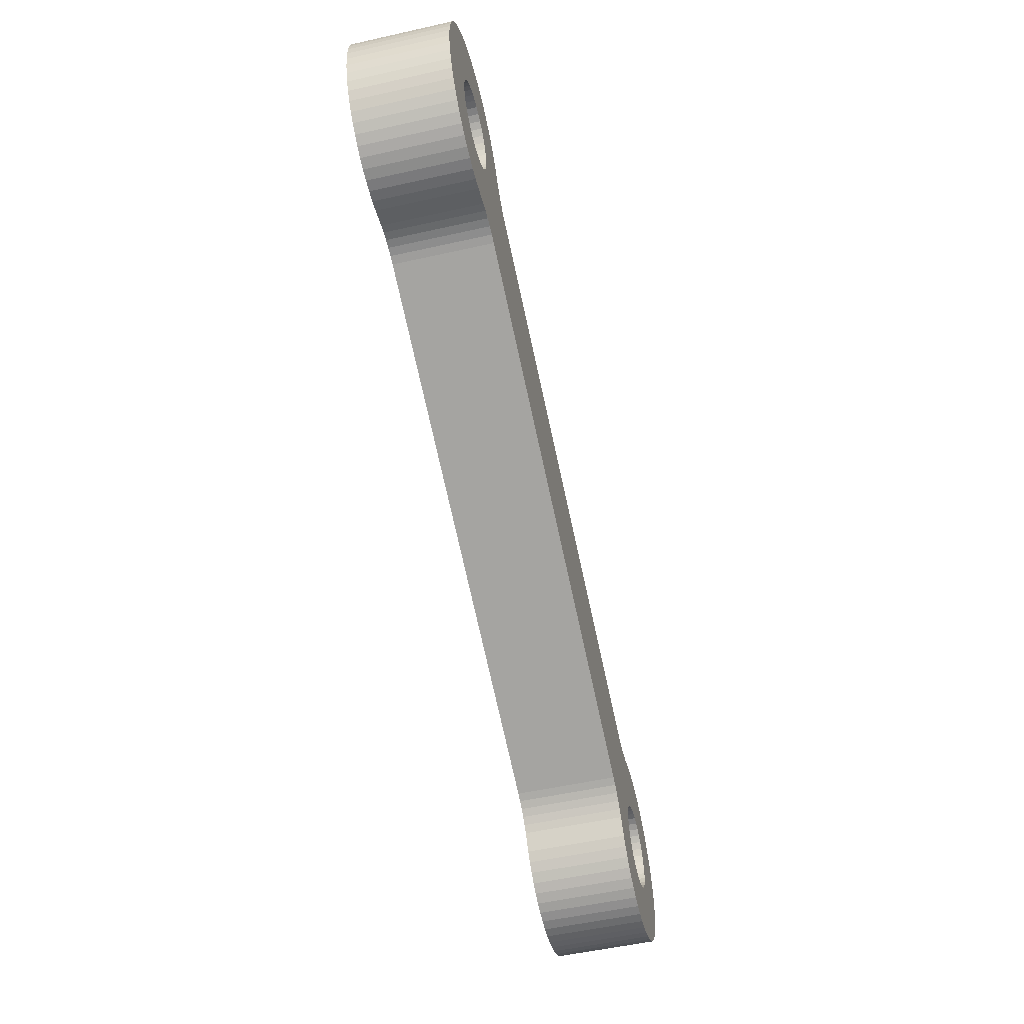
<metadata>
{"format":"obj","ext":"obj","renderer":"f3d","projection":"perspective","resolution":1024,"background":"white","views":[{"elev":-53.2,"azim":103.5,"up":"+Z"}]}
</metadata>
<code>
o fabconvert.com_grip_link_1_1
v 0.4006 0.03031 0.2119
v 0.4006 -0.03284 0.2119
v 0.4044 -0.03284 0.2177
v 0.4044 0.03031 0.2177
v 0.4088 -0.03284 0.223
v 0.4088 0.03031 0.223
v 0.4138 -0.03284 0.2278
v 0.4138 0.03031 0.2278
v 0.4192 -0.03284 0.2321
v 0.4192 0.03031 0.2321
v 0.425 -0.03284 0.2357
v 0.425 0.03031 0.2357
v 0.4313 -0.03284 0.2386
v 0.4313 0.03031 0.2386
v 0.4378 -0.03284 0.2409
v 0.4378 0.03031 0.2409
v 0.4445 -0.03284 0.2424
v 0.4445 0.03031 0.2424
v 0.4513 -0.03284 0.2432
v 0.4513 0.03031 0.2432
v 0.4582 -0.03284 0.2433
v 0.4582 0.03031 0.2433
v 0.4651 -0.03284 0.2426
v 0.4651 0.03031 0.2426
v 0.4718 -0.03284 0.2412
v 0.4718 0.03031 0.2412
v 0.4784 -0.03284 0.239
v 0.4784 0.03031 0.239
v 0.4846 -0.03284 0.2361
v 0.4846 0.03031 0.2361
v 0.4905 -0.03284 0.2326
v 0.4905 0.03031 0.2326
v 0.496 -0.03284 0.2284
v 0.496 0.03031 0.2284
v 0.501 -0.03284 0.2237
v 0.501 0.03031 0.2237
v 0.5055 -0.03284 0.2185
v 0.5055 0.03031 0.2185
v 0.5094 -0.03284 0.2128
v 0.5094 0.03031 0.2128
v 0.5126 -0.03284 0.2067
v 0.5126 0.03031 0.2067
v 0.5151 -0.03284 0.2003
v 0.5151 0.03031 0.2003
v 0.517 -0.03284 0.1936
v 0.517 0.03031 0.1936
v 0.5181 -0.03284 0.1868
v 0.5181 0.03031 0.1868
v 0.5184 -0.03284 0.18
v 0.5184 0.03031 0.18
v 0.518 -0.03284 0.1731
v 0.518 0.03031 0.1731
v 0.5169 -0.03284 0.1663
v 0.5169 0.03031 0.1663
v 0.515 -0.03284 0.1597
v 0.515 0.03031 0.1597
v 0.5124 -0.03284 0.1533
v 0.5124 0.03031 0.1533
v 0.5091 -0.03284 0.1472
v 0.5091 0.03031 0.1472
v 0.5052 -0.03284 0.1415
v 0.5052 0.03031 0.1415
v 0.5007 -0.03284 0.1363
v 0.5007 0.03031 0.1363
v 0.4956 -0.03284 0.1316
v 0.4956 0.03031 0.1316
v 0.4901 -0.03284 0.1275
v 0.4901 0.03031 0.1275
v 0.4841 -0.03284 0.1241
v 0.4841 0.03031 0.1241
v 0.4779 -0.03284 0.1212
v 0.4779 0.03031 0.1212
v 0.4713 -0.03284 0.1191
v 0.4713 0.03031 0.1191
v 0.4645 -0.03284 0.1178
v 0.4645 0.03031 0.1178
v 0.4577 -0.03284 0.1171
v 0.4577 0.03031 0.1171
v 0.4508 -0.03284 0.1172
v 0.4508 0.03031 0.1172
v 0.444 -0.03284 0.1181
v 0.444 0.03031 0.1181
v 0.4373 -0.03284 0.1197
v 0.4373 0.03031 0.1197
v 0.4063 -0.03284 0.1183
v 0.07845 -0.03284 -0.01179
v 0.4063 0.03031 0.1183
v 0.07845 0.03031 -0.01179
v 0.05496 0.03031 -0.03204
v 0.05496 -0.03284 -0.03204
v 0.05118 -0.03284 -0.0378
v 0.05118 0.03031 -0.0378
v 0.04679 -0.03284 -0.04311
v 0.04679 0.03031 -0.04311
v 0.04185 -0.03284 -0.04792
v 0.04185 0.03031 -0.04792
v 0.03642 -0.03284 -0.05215
v 0.03642 0.03031 -0.05215
v 0.03056 -0.03284 -0.05578
v 0.03056 0.03031 -0.05578
v 0.02434 -0.03284 -0.05874
v 0.02434 0.03031 -0.05874
v 0.01783 -0.03284 -0.06101
v 0.01783 0.03031 -0.06101
v 0.01112 -0.03284 -0.06255
v 0.01112 0.03031 -0.06255
v 0.004274 -0.03284 -0.06335
v 0.004274 0.03031 -0.06335
v -0.002615 -0.03284 -0.06341
v -0.002615 0.03031 -0.06341
v -0.00947 -0.03284 -0.06271
v -0.00947 0.03031 -0.06271
v -0.01621 -0.03284 -0.06127
v -0.01621 0.03031 -0.06127
v -0.02275 -0.03284 -0.0591
v -0.02275 0.03031 -0.0591
v -0.02902 -0.03284 -0.05624
v -0.02902 0.03031 -0.05624
v -0.03493 -0.03284 -0.05271
v -0.03493 0.03031 -0.05271
v -0.04043 -0.03284 -0.04855
v -0.04043 0.03031 -0.04855
v -0.04544 -0.03284 -0.04383
v -0.04544 0.03031 -0.04383
v -0.04991 -0.03284 -0.03858
v -0.04991 0.03031 -0.03858
v -0.05378 -0.03284 -0.03288
v -0.05378 0.03031 -0.03288
v -0.057 -0.03284 -0.02679
v -0.057 0.03031 -0.02679
v -0.05954 -0.03284 -0.02038
v -0.05954 0.03031 -0.02038
v -0.06137 -0.03284 -0.01374
v -0.06137 0.03031 -0.01374
v -0.06246 -0.03284 -0.006938
v -0.06246 0.03031 -0.006938
v -0.06281 -0.03284 -5.5e-05
v -0.06281 0.03031 -5.5e-05
v -0.06241 -0.03284 0.006823
v -0.06241 0.03031 0.006823
v -0.06125 -0.03284 0.01362
v -0.06125 0.03031 0.01362
v -0.05937 -0.03284 0.02024
v -0.05937 0.03031 0.02024
v -0.05677 -0.03284 0.02663
v -0.05677 0.03031 0.02663
v -0.0535 -0.03284 0.03269
v -0.0535 0.03031 0.03269
v -0.04958 -0.03284 0.03836
v -0.04958 0.03031 0.03836
v -0.04507 -0.03284 0.04356
v -0.04507 0.03031 0.04356
v -0.04002 -0.03284 0.04825
v -0.04002 0.03031 0.04825
v -0.03449 -0.03284 0.05236
v -0.03449 0.03031 0.05236
v -0.02854 -0.03284 0.05584
v -0.02854 0.03031 0.05584
v -0.02225 -0.03284 0.05865
v -0.02225 0.03031 0.05865
v -0.01569 -0.03284 0.06076
v -0.01569 0.03031 0.06076
v -0.00894 -0.03284 0.06214
v -0.00894 0.03031 0.06214
v -0.002079 -0.03284 0.06278
v -0.002079 0.03031 0.06278
v 0.00481 -0.03284 0.06267
v 0.00481 0.03031 0.06267
v 0.01165 -0.03284 0.06181
v 0.01165 0.03031 0.06181
v 0.01835 -0.03284 0.06021
v 0.01835 0.03031 0.06021
v 0.01053 0.03031 -0.02601
v 0.01053 -0.03284 -0.02601
v 0.01462 0.03031 -0.02398
v 0.01462 -0.03284 -0.02398
v 0.01832 0.03031 -0.0213
v 0.01832 -0.03284 -0.0213
v 0.02153 0.03031 -0.01806
v 0.02153 -0.03284 -0.01806
v 0.02416 0.03031 -0.01433
v 0.02416 -0.03284 -0.01433
v 0.02614 0.03031 -0.01022
v 0.02614 -0.03284 -0.01022
v 0.02741 0.03031 -0.005838
v 0.02741 -0.03284 -0.005838
v 0.02795 0.03031 -0.001307
v 0.02795 -0.03284 -0.001307
v 0.02774 0.03031 0.003252
v 0.02774 -0.03284 0.003252
v 0.02678 0.03031 0.007713
v 0.02678 -0.03284 0.007713
v 0.02509 0.03031 0.01195
v 0.02509 -0.03284 0.01195
v 0.02273 0.03031 0.01586
v 0.02273 -0.03284 0.01586
v 0.01977 0.03031 0.01933
v 0.01977 -0.03284 0.01933
v 0.01627 0.03031 0.02225
v 0.01627 -0.03284 0.02225
v 0.01233 0.03031 0.02457
v 0.01233 -0.03284 0.02457
v 0.008071 0.03031 0.0262
v 0.008071 -0.03284 0.0262
v 0.0036 0.03031 0.02711
v 0.0036 -0.03284 0.02711
v -0.00096 0.03031 0.02727
v -0.00096 -0.03284 0.02727
v -0.005485 0.03031 0.02668
v -0.005485 -0.03284 0.02668
v -0.009851 0.03031 0.02536
v -0.009851 -0.03284 0.02536
v -0.01394 0.03031 0.02333
v -0.01394 -0.03284 0.02333
v -0.01764 0.03031 0.02066
v -0.01764 -0.03284 0.02066
v -0.02085 0.03031 0.01741
v -0.02085 -0.03284 0.01741
v -0.02347 0.03031 0.01368
v -0.02347 -0.03284 0.01368
v -0.02546 0.03031 0.009571
v -0.02546 -0.03284 0.009571
v -0.02673 0.03031 0.00519
v -0.02673 -0.03284 0.00519
v -0.02727 0.03031 0.000659
v -0.02727 -0.03284 0.000659
v -0.02706 0.03031 -0.0039
v -0.02706 -0.03284 -0.0039
v -0.02609 0.03031 -0.008361
v -0.02609 -0.03284 -0.008361
v -0.02441 0.03031 -0.0126
v -0.02441 -0.03284 -0.0126
v -0.02205 0.03031 -0.01651
v -0.02205 -0.03284 -0.01651
v -0.01908 0.03031 -0.01997
v -0.01908 -0.03284 -0.01997
v -0.01558 0.03031 -0.0229
v -0.01558 -0.03284 -0.0229
v -0.01165 0.03031 -0.02522
v -0.01165 -0.03284 -0.02522
v -0.007389 0.03031 -0.02685
v -0.007389 -0.03284 -0.02685
v -0.002919 0.03031 -0.02776
v -0.002919 -0.03284 -0.02776
v 0.001642 0.03031 -0.02792
v 0.001642 -0.03284 -0.02792
v 0.006167 0.03031 -0.02733
v 0.006167 -0.03284 -0.02733
v 0.04933 -0.03284 0.06158
v 0.3772 -0.03284 0.1917
v 0.04933 0.03031 0.06158
v 0.3772 0.03031 0.1917
v 0.4655 0.03031 0.1545
v 0.4655 -0.03284 0.1545
v 0.4695 0.03031 0.1566
v 0.4695 -0.03284 0.1566
v 0.4732 0.03031 0.1592
v 0.4732 -0.03284 0.1592
v 0.4764 0.03031 0.1625
v 0.4764 -0.03284 0.1625
v 0.4791 0.03031 0.1662
v 0.4791 -0.03284 0.1662
v 0.4811 0.03031 0.1703
v 0.4811 -0.03284 0.1703
v 0.4823 0.03031 0.1747
v 0.4823 -0.03284 0.1747
v 0.4829 0.03031 0.1792
v 0.4829 -0.03284 0.1792
v 0.4827 0.03031 0.1838
v 0.4827 -0.03284 0.1838
v 0.4817 0.03031 0.1883
v 0.4817 -0.03284 0.1883
v 0.48 0.03031 0.1925
v 0.48 -0.03284 0.1925
v 0.4777 0.03031 0.1964
v 0.4777 -0.03284 0.1964
v 0.4747 0.03031 0.1999
v 0.4747 -0.03284 0.1999
v 0.4712 0.03031 0.2028
v 0.4712 -0.03284 0.2028
v 0.4673 0.03031 0.2051
v 0.4673 -0.03284 0.2051
v 0.463 0.03031 0.2067
v 0.463 -0.03284 0.2067
v 0.4585 0.03031 0.2077
v 0.4585 -0.03284 0.2077
v 0.454 0.03031 0.2078
v 0.454 -0.03284 0.2078
v 0.4494 0.03031 0.2072
v 0.4494 -0.03284 0.2072
v 0.4451 0.03031 0.2059
v 0.4451 -0.03284 0.2059
v 0.441 0.03031 0.2039
v 0.441 -0.03284 0.2039
v 0.4373 0.03031 0.2012
v 0.4373 -0.03284 0.2012
v 0.4341 0.03031 0.198
v 0.4341 -0.03284 0.198
v 0.4314 0.03031 0.1942
v 0.4314 -0.03284 0.1942
v 0.4295 0.03031 0.1901
v 0.4295 -0.03284 0.1901
v 0.4282 0.03031 0.1857
v 0.4282 -0.03284 0.1857
v 0.4276 0.03031 0.1812
v 0.4276 -0.03284 0.1812
v 0.4279 0.03031 0.1766
v 0.4279 -0.03284 0.1766
v 0.4288 0.03031 0.1722
v 0.4288 -0.03284 0.1722
v 0.4305 0.03031 0.1679
v 0.4305 -0.03284 0.1679
v 0.4329 0.03031 0.164
v 0.4329 -0.03284 0.164
v 0.4358 0.03031 0.1606
v 0.4358 -0.03284 0.1606
v 0.4393 0.03031 0.1576
v 0.4393 -0.03284 0.1576
v 0.4433 0.03031 0.1553
v 0.4433 -0.03284 0.1553
v 0.4475 0.03031 0.1537
v 0.4475 -0.03284 0.1537
v 0.452 0.03031 0.1528
v 0.452 -0.03284 0.1528
v 0.4566 0.03031 0.1526
v 0.4566 -0.03284 0.1526
v 0.4611 0.03031 0.1532
v 0.4611 -0.03284 0.1532
v 0.3906 0.03031 0.1998
v 0.4269 0.03031 0.1215
v 0.4217 0.03031 0.1216
v 0.3944 0.03031 0.2035
v 0.3978 0.03031 0.2075
v 0.4321 0.03031 0.1209
v 0.02869 0.03031 0.05835
v 0.03395 0.03031 0.05829
v 0.3819 0.03031 0.1939
v 0.04433 0.03031 0.05992
v 0.03919 0.03031 0.05881
v 0.3864 0.03031 0.1966
v 0.02347 0.03031 0.05899
v 0.4164 0.03031 0.1211
v 0.4113 0.03031 0.12
v 0.07367 0.03031 -0.014
v 0.06917 0.03031 -0.01673
v 0.065 0.03031 -0.01994
v 0.06121 0.03031 -0.02359
v 0.05785 0.03031 -0.02764
v 0.4321 -0.03284 0.1209
v 0.4113 -0.03284 0.12
v 0.07367 -0.03284 -0.014
v 0.3944 -0.03284 0.2035
v 0.3906 -0.03284 0.1998
v 0.4164 -0.03284 0.1211
v 0.4217 -0.03284 0.1216
v 0.4269 -0.03284 0.1215
v 0.06917 -0.03284 -0.01673
v 0.03395 -0.03284 0.05829
v 0.02869 -0.03284 0.05835
v 0.02347 -0.03284 0.05899
v 0.06121 -0.03284 -0.02359
v 0.065 -0.03284 -0.01994
v 0.05785 -0.03284 -0.02764
v 0.3864 -0.03284 0.1966
v 0.3819 -0.03284 0.1939
v 0.04433 -0.03284 0.05992
v 0.03919 -0.03284 0.05881
v 0.3978 -0.03284 0.2075
f 1 2 3
f 1 3 4
f 4 3 5
f 4 5 6
f 6 5 7
f 6 7 8
f 8 7 9
f 8 9 10
f 10 9 11
f 10 11 12
f 12 11 13
f 12 13 14
f 14 13 15
f 14 15 16
f 16 15 17
f 16 17 18
f 18 17 19
f 18 19 20
f 20 19 21
f 20 21 22
f 22 21 23
f 22 23 24
f 24 23 25
f 24 25 26
f 26 25 27
f 26 27 28
f 28 27 29
f 28 29 30
f 30 29 31
f 30 31 32
f 32 31 33
f 32 33 34
f 34 33 35
f 34 35 36
f 36 35 37
f 36 37 38
f 38 37 39
f 38 39 40
f 40 39 41
f 40 41 42
f 42 41 43
f 42 43 44
f 44 43 45
f 44 45 46
f 46 45 47
f 46 47 48
f 48 47 49
f 48 49 50
f 50 49 51
f 50 51 52
f 52 51 53
f 52 53 54
f 54 53 55
f 54 55 56
f 56 55 57
f 56 57 58
f 58 57 59
f 58 59 60
f 60 59 61
f 60 61 62
f 62 61 63
f 62 63 64
f 64 63 65
f 64 65 66
f 66 65 67
f 66 67 68
f 68 67 69
f 68 69 70
f 70 69 71
f 70 71 72
f 72 71 73
f 72 73 74
f 74 73 75
f 74 75 76
f 76 75 77
f 76 77 78
f 78 77 79
f 78 79 80
f 80 79 81
f 80 81 82
f 82 81 83
f 82 83 84
f 85 86 87
f 87 86 88
f 89 90 91
f 89 91 92
f 92 91 93
f 92 93 94
f 94 93 95
f 94 95 96
f 96 95 97
f 96 97 98
f 98 97 99
f 98 99 100
f 100 99 101
f 100 101 102
f 102 101 103
f 102 103 104
f 104 103 105
f 104 105 106
f 106 105 107
f 106 107 108
f 108 107 109
f 108 109 110
f 110 109 111
f 110 111 112
f 112 111 113
f 112 113 114
f 114 113 115
f 114 115 116
f 116 115 117
f 116 117 118
f 118 117 119
f 118 119 120
f 120 119 121
f 120 121 122
f 122 121 123
f 122 123 124
f 124 123 125
f 124 125 126
f 126 125 127
f 126 127 128
f 128 127 129
f 128 129 130
f 130 129 131
f 130 131 132
f 132 131 133
f 132 133 134
f 134 133 135
f 134 135 136
f 136 135 137
f 136 137 138
f 138 137 139
f 138 139 140
f 140 139 141
f 140 141 142
f 142 141 143
f 142 143 144
f 144 143 145
f 144 145 146
f 146 145 147
f 146 147 148
f 148 147 149
f 148 149 150
f 150 149 151
f 150 151 152
f 152 151 153
f 152 153 154
f 154 153 155
f 154 155 156
f 156 155 157
f 156 157 158
f 158 157 159
f 158 159 160
f 160 159 161
f 160 161 162
f 162 161 163
f 162 163 164
f 164 163 165
f 164 165 166
f 166 165 167
f 166 167 168
f 168 167 169
f 168 169 170
f 170 169 171
f 170 171 172
f 173 174 175
f 175 174 176
f 175 176 177
f 177 176 178
f 177 178 179
f 179 178 180
f 179 180 181
f 181 180 182
f 181 182 183
f 183 182 184
f 183 184 185
f 185 184 186
f 185 186 187
f 187 186 188
f 187 188 189
f 189 188 190
f 189 190 191
f 191 190 192
f 191 192 193
f 193 192 194
f 193 194 195
f 195 194 196
f 195 196 197
f 197 196 198
f 197 198 199
f 199 198 200
f 199 200 201
f 201 200 202
f 201 202 203
f 203 202 204
f 203 204 205
f 205 204 206
f 205 206 207
f 207 206 208
f 207 208 209
f 209 208 210
f 209 210 211
f 211 210 212
f 211 212 213
f 213 212 214
f 213 214 215
f 215 214 216
f 215 216 217
f 217 216 218
f 217 218 219
f 219 218 220
f 219 220 221
f 221 220 222
f 221 222 223
f 223 222 224
f 223 224 225
f 225 224 226
f 225 226 227
f 227 226 228
f 227 228 229
f 229 228 230
f 229 230 231
f 231 230 232
f 231 232 233
f 233 232 234
f 233 234 235
f 235 234 236
f 235 236 237
f 237 236 238
f 237 238 239
f 239 238 240
f 239 240 241
f 241 240 242
f 241 242 243
f 243 242 244
f 243 244 245
f 245 244 246
f 245 246 247
f 247 246 248
f 247 248 173
f 173 248 174
f 249 250 251
f 251 250 252
f 253 254 255
f 255 254 256
f 255 256 257
f 257 256 258
f 257 258 259
f 259 258 260
f 259 260 261
f 261 260 262
f 261 262 263
f 263 262 264
f 263 264 265
f 265 264 266
f 265 266 267
f 267 266 268
f 267 268 269
f 269 268 270
f 269 270 271
f 271 270 272
f 271 272 273
f 273 272 274
f 273 274 275
f 275 274 276
f 275 276 277
f 277 276 278
f 277 278 279
f 279 278 280
f 279 280 281
f 281 280 282
f 281 282 283
f 283 282 284
f 283 284 285
f 285 284 286
f 285 286 287
f 287 286 288
f 287 288 289
f 289 288 290
f 289 290 291
f 291 290 292
f 291 292 293
f 293 292 294
f 293 294 295
f 295 294 296
f 295 296 297
f 297 296 298
f 297 298 299
f 299 298 300
f 299 300 301
f 301 300 302
f 301 302 303
f 303 302 304
f 303 304 305
f 305 304 306
f 305 306 307
f 307 306 308
f 307 308 309
f 309 308 310
f 309 310 311
f 311 310 312
f 311 312 313
f 313 312 314
f 313 314 315
f 315 314 316
f 315 316 317
f 317 316 318
f 317 318 319
f 319 318 320
f 319 320 321
f 321 320 322
f 321 322 323
f 323 322 324
f 323 324 325
f 325 324 326
f 325 326 327
f 327 326 328
f 327 328 253
f 253 328 254
f 283 28 281
f 281 28 30
f 281 30 279
f 287 22 285
f 285 22 24
f 285 24 283
f 283 24 26
f 283 26 28
f 271 46 269
f 269 46 48
f 269 48 267
f 275 40 273
f 273 40 42
f 273 42 271
f 271 42 44
f 271 44 46
f 30 32 279
f 279 32 34
f 279 34 277
f 277 34 36
f 277 36 275
f 275 36 38
f 275 38 40
f 291 16 289
f 289 16 18
f 289 18 287
f 287 18 20
f 287 20 22
f 48 50 267
f 267 50 52
f 267 52 265
f 265 52 54
f 265 54 263
f 295 10 293
f 293 10 12
f 293 12 291
f 291 12 14
f 291 14 16
f 301 303 329
f 309 179 181
f 173 175 309
f 309 175 177
f 309 177 179
f 181 183 309
f 309 183 185
f 309 185 187
f 213 158 211
f 211 158 160
f 211 160 209
f 241 243 112
f 299 4 297
f 297 4 6
f 297 6 295
f 295 6 8
f 295 8 10
f 217 152 215
f 215 152 154
f 215 154 213
f 213 154 156
f 213 156 158
f 319 330 317
f 317 330 331
f 327 76 325
f 325 76 78
f 325 78 323
f 329 332 301
f 301 332 333
f 301 333 299
f 299 333 1
f 299 1 4
f 112 243 110
f 110 243 245
f 110 245 108
f 78 80 323
f 323 80 82
f 323 82 321
f 321 82 84
f 321 84 319
f 319 84 334
f 319 334 330
f 54 56 263
f 263 56 58
f 263 58 261
f 261 58 60
f 261 60 259
f 201 335 199
f 199 335 336
f 337 193 252
f 252 193 195
f 252 195 251
f 251 195 197
f 251 197 338
f 338 197 199
f 338 199 339
f 339 199 336
f 221 146 219
f 219 146 148
f 219 148 217
f 217 148 150
f 217 150 152
f 60 62 259
f 259 62 64
f 259 64 257
f 257 64 66
f 257 66 255
f 187 189 309
f 309 189 191
f 309 191 307
f 307 191 193
f 307 193 305
f 305 193 337
f 305 337 303
f 303 337 340
f 303 340 329
f 160 162 209
f 209 162 164
f 209 164 207
f 207 164 166
f 207 166 205
f 225 140 223
f 223 140 142
f 223 142 221
f 221 142 144
f 221 144 146
f 237 122 235
f 235 122 124
f 235 124 233
f 112 114 241
f 241 114 116
f 241 116 239
f 239 116 118
f 239 118 237
f 237 118 120
f 237 120 122
f 66 68 255
f 255 68 70
f 255 70 253
f 253 70 72
f 253 72 327
f 327 72 74
f 327 74 76
f 166 168 205
f 205 168 170
f 205 170 203
f 203 170 172
f 203 172 201
f 201 172 341
f 201 341 335
f 108 245 106
f 106 245 247
f 106 247 104
f 104 247 173
f 104 173 102
f 229 134 227
f 227 134 136
f 227 136 225
f 225 136 138
f 225 138 140
f 124 126 233
f 233 126 128
f 233 128 231
f 231 128 130
f 231 130 229
f 229 130 132
f 229 132 134
f 331 342 317
f 317 342 343
f 317 343 315
f 315 343 87
f 315 87 313
f 313 87 88
f 313 88 311
f 311 88 344
f 311 344 309
f 309 344 173
f 173 344 345
f 173 345 346
f 346 347 173
f 173 347 348
f 173 348 89
f 89 92 173
f 173 92 94
f 173 94 96
f 96 98 173
f 173 98 100
f 173 100 102
f 266 51 268
f 268 51 49
f 268 49 270
f 326 75 328
f 328 75 73
f 328 73 254
f 274 39 276
f 276 39 37
f 276 37 278
f 49 47 270
f 270 47 45
f 270 45 272
f 272 45 43
f 272 43 274
f 274 43 41
f 274 41 39
f 262 57 264
f 264 57 55
f 264 55 266
f 266 55 53
f 266 53 51
f 258 63 260
f 260 63 61
f 260 61 262
f 262 61 59
f 262 59 57
f 322 81 324
f 324 81 79
f 324 79 326
f 326 79 77
f 326 77 75
f 320 349 322
f 322 349 83
f 322 83 81
f 350 318 85
f 85 318 316
f 85 316 86
f 86 316 314
f 86 314 351
f 302 352 304
f 304 352 353
f 73 71 254
f 254 71 69
f 254 69 256
f 256 69 67
f 256 67 258
f 258 67 65
f 258 65 63
f 350 354 318
f 318 354 355
f 318 355 320
f 320 355 356
f 320 356 349
f 357 351 186
f 37 35 278
f 278 35 33
f 278 33 280
f 280 33 31
f 280 31 282
f 358 359 145
f 145 359 360
f 145 360 171
f 31 29 282
f 282 29 27
f 282 27 284
f 284 27 25
f 284 25 286
f 248 103 174
f 174 103 101
f 174 101 176
f 244 109 246
f 246 109 107
f 246 107 248
f 248 107 105
f 248 105 103
f 25 23 286
f 286 23 21
f 286 21 288
f 288 21 19
f 288 19 290
f 240 115 242
f 242 115 113
f 242 113 244
f 244 113 111
f 244 111 109
f 236 121 238
f 238 121 119
f 238 119 240
f 240 119 117
f 240 117 115
f 220 218 145
f 145 218 216
f 145 216 214
f 184 361 186
f 186 361 362
f 186 362 357
f 180 91 182
f 182 91 90
f 182 90 184
f 184 90 363
f 184 363 361
f 101 99 176
f 176 99 97
f 176 97 178
f 178 97 95
f 178 95 180
f 180 95 93
f 180 93 91
f 165 163 155
f 151 149 167
f 294 9 296
f 296 9 7
f 296 7 298
f 19 17 290
f 290 17 15
f 290 15 292
f 292 15 13
f 292 13 294
f 294 13 11
f 294 11 9
f 224 139 226
f 226 139 137
f 226 137 228
f 220 145 222
f 222 145 143
f 222 143 224
f 224 143 141
f 224 141 139
f 353 364 304
f 304 364 365
f 304 365 306
f 306 365 250
f 306 250 308
f 308 250 249
f 308 249 310
f 310 249 366
f 310 366 145
f 145 366 367
f 145 367 358
f 171 169 145
f 145 169 167
f 145 167 147
f 147 167 149
f 7 5 298
f 298 5 3
f 298 3 300
f 300 3 2
f 300 2 302
f 302 2 368
f 302 368 352
f 232 127 234
f 234 127 125
f 234 125 236
f 236 125 123
f 236 123 121
f 137 135 228
f 228 135 133
f 228 133 230
f 230 133 131
f 230 131 232
f 232 131 129
f 232 129 127
f 206 204 310
f 204 202 310
f 310 202 200
f 310 200 198
f 198 196 310
f 310 196 194
f 310 194 312
f 312 194 192
f 312 192 314
f 314 192 190
f 314 190 351
f 351 190 188
f 351 188 186
f 163 161 155
f 155 161 159
f 155 159 157
f 165 155 167
f 167 155 153
f 167 153 151
f 214 212 145
f 145 212 210
f 145 210 310
f 310 210 208
f 310 208 206
f 172 171 341
f 341 171 360
f 341 360 335
f 335 360 359
f 335 359 336
f 336 359 358
f 336 358 339
f 339 358 367
f 339 367 338
f 338 367 366
f 338 366 251
f 251 366 249
f 252 250 337
f 337 250 365
f 337 365 340
f 340 365 364
f 340 364 329
f 329 364 353
f 329 353 332
f 332 353 352
f 332 352 333
f 333 352 368
f 333 368 1
f 1 368 2
f 84 83 334
f 334 83 349
f 334 349 330
f 330 349 356
f 330 356 331
f 331 356 355
f 331 355 342
f 342 355 354
f 342 354 343
f 343 354 350
f 343 350 87
f 87 350 85
f 88 86 344
f 344 86 351
f 344 351 345
f 345 351 357
f 345 357 346
f 346 357 362
f 346 362 347
f 347 362 361
f 347 361 348
f 348 361 363
f 348 363 89
f 89 363 90

</code>
